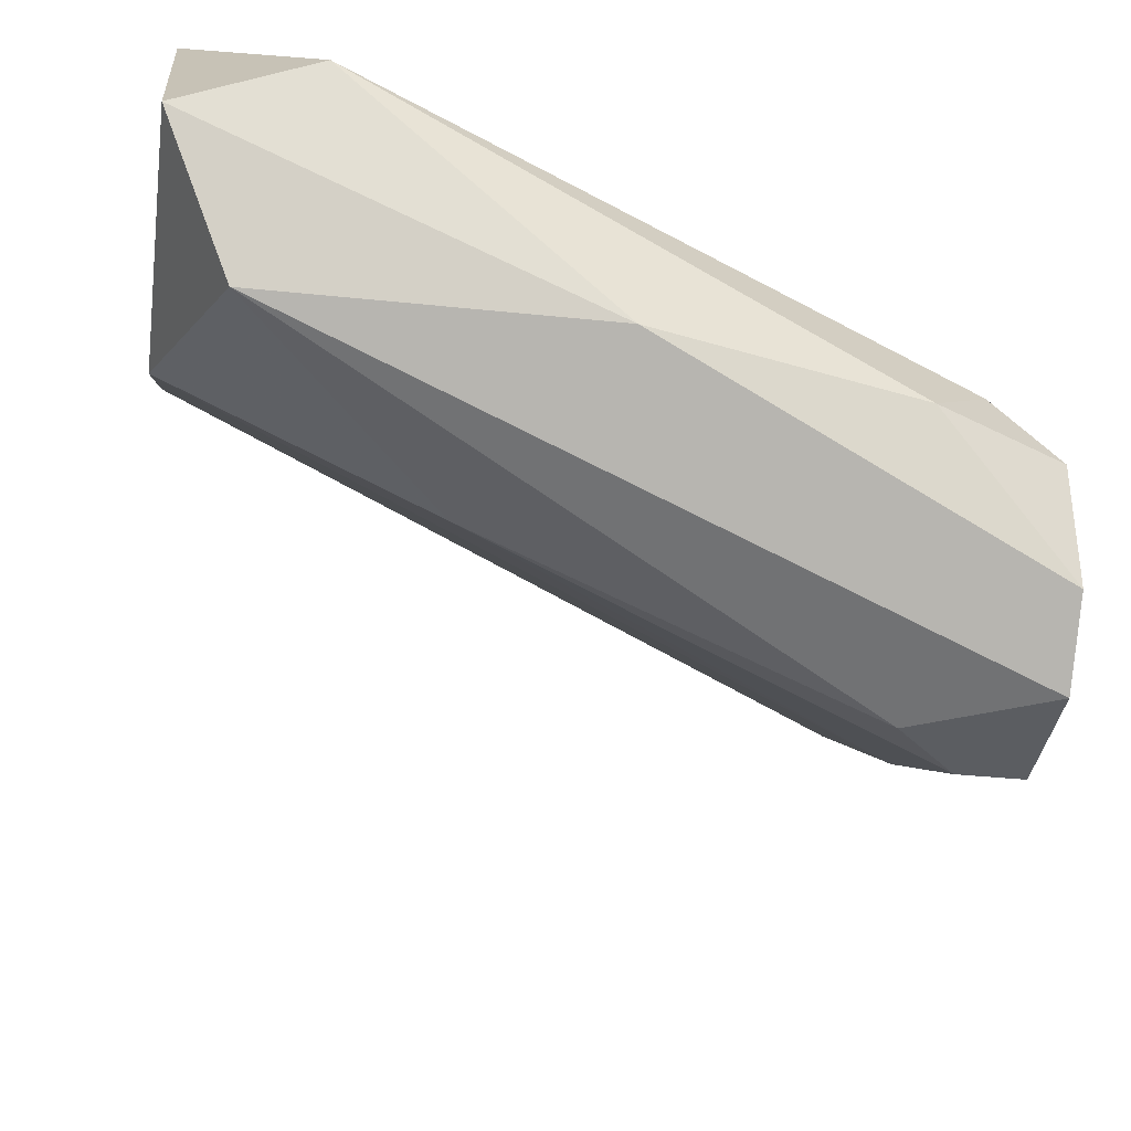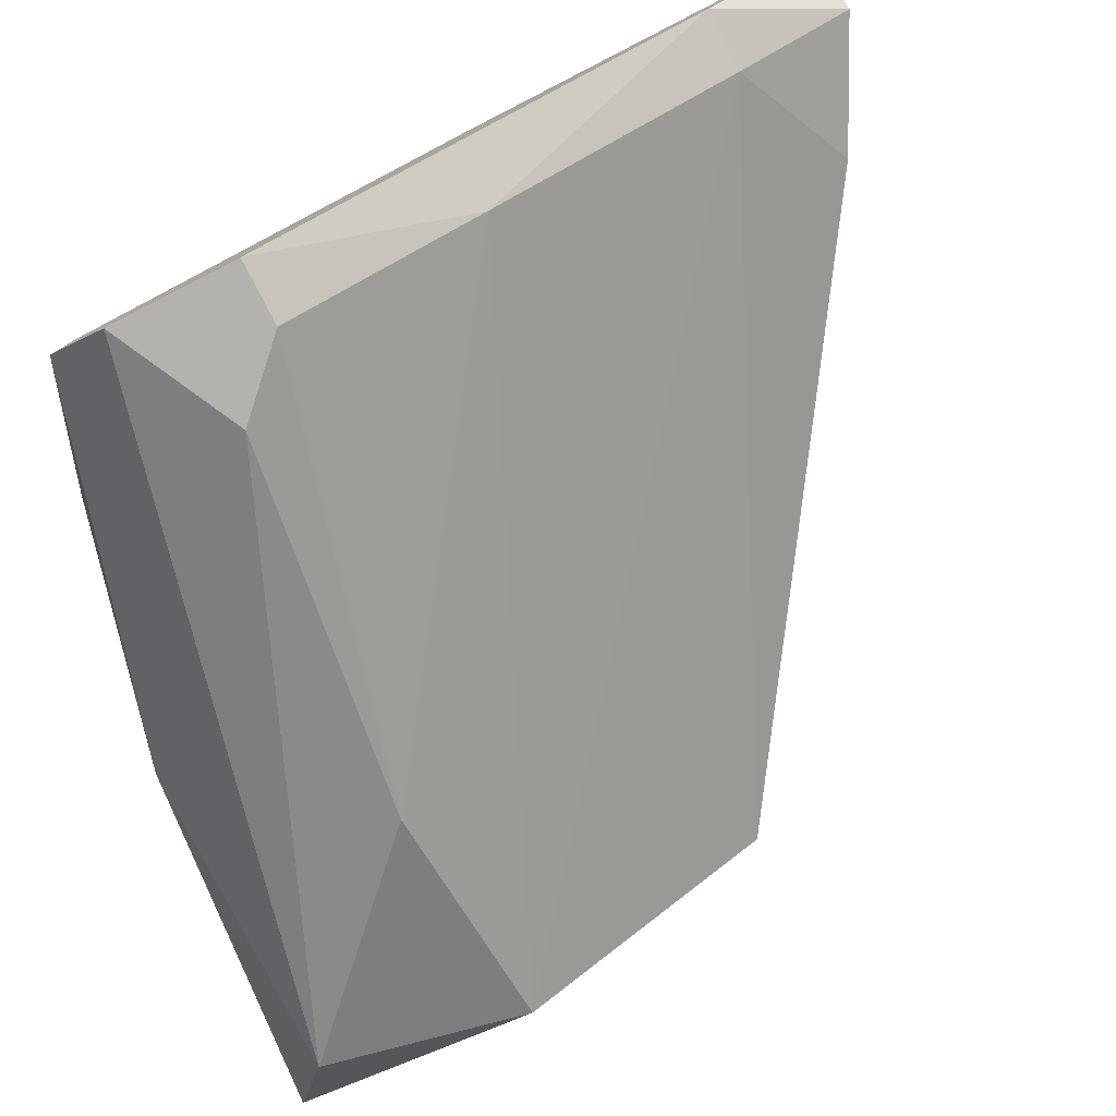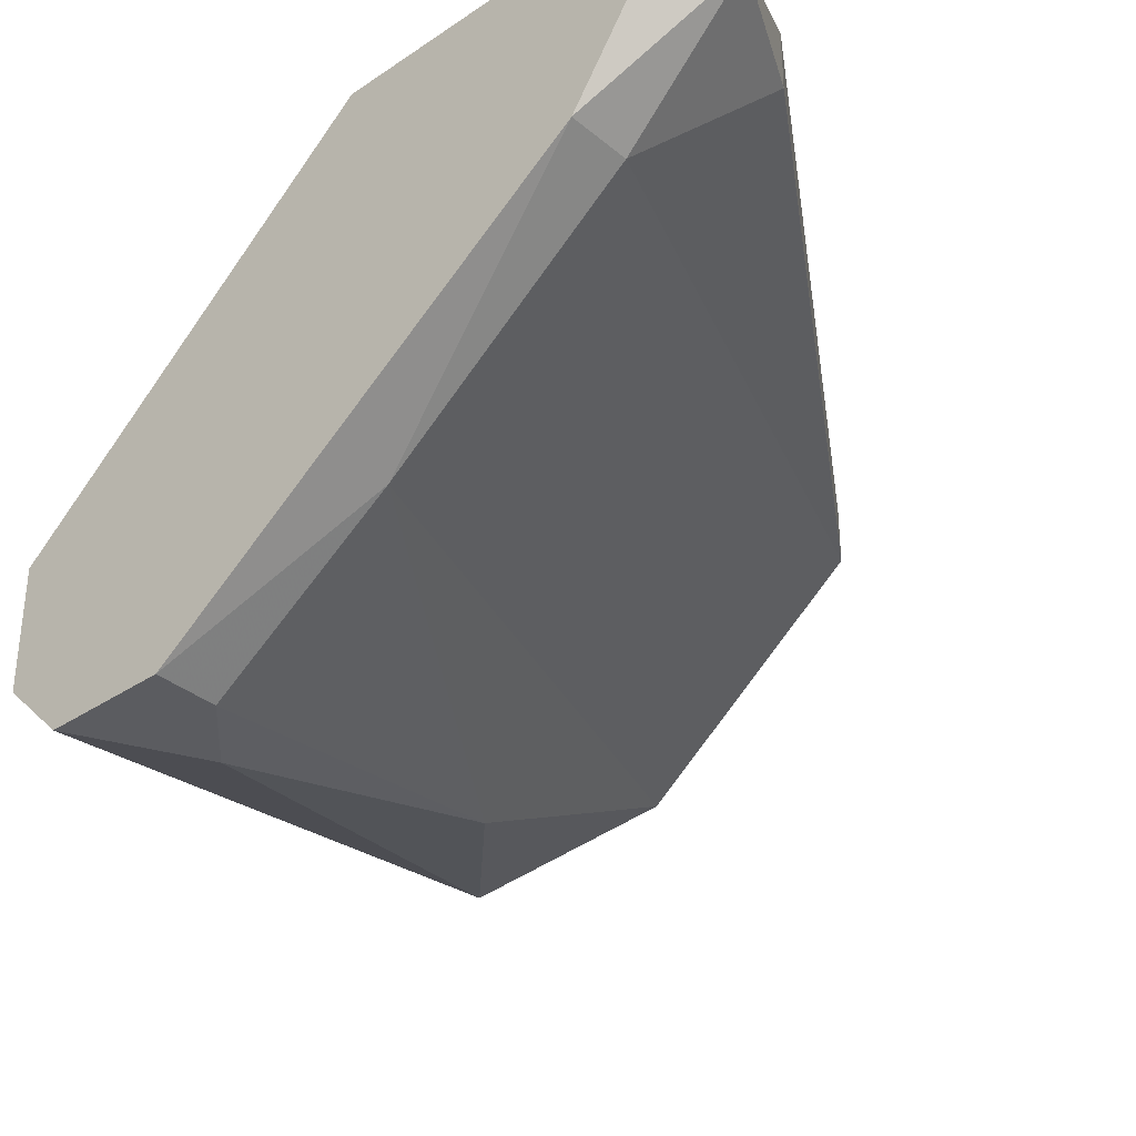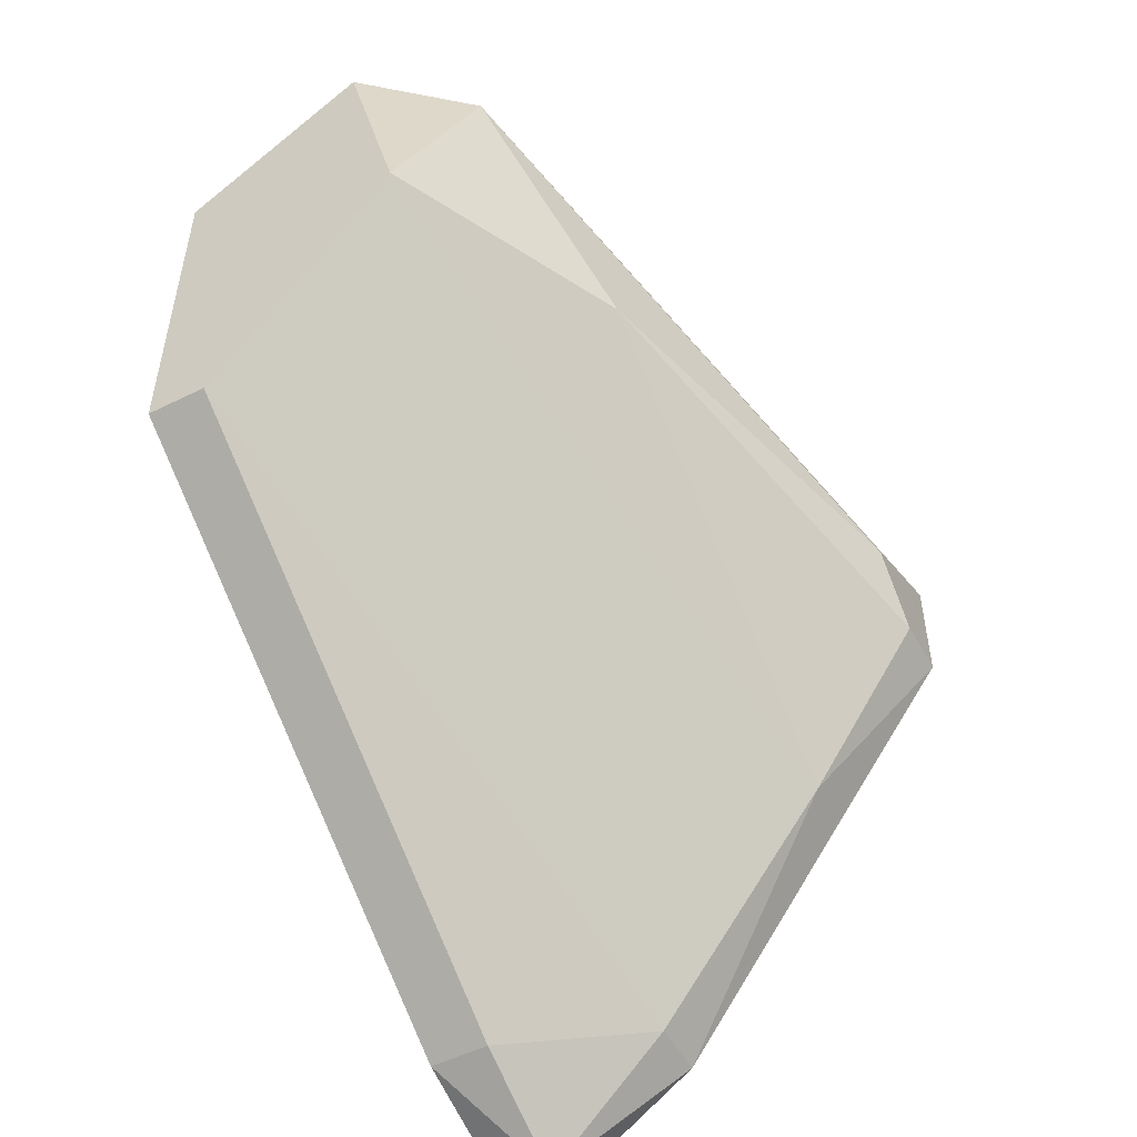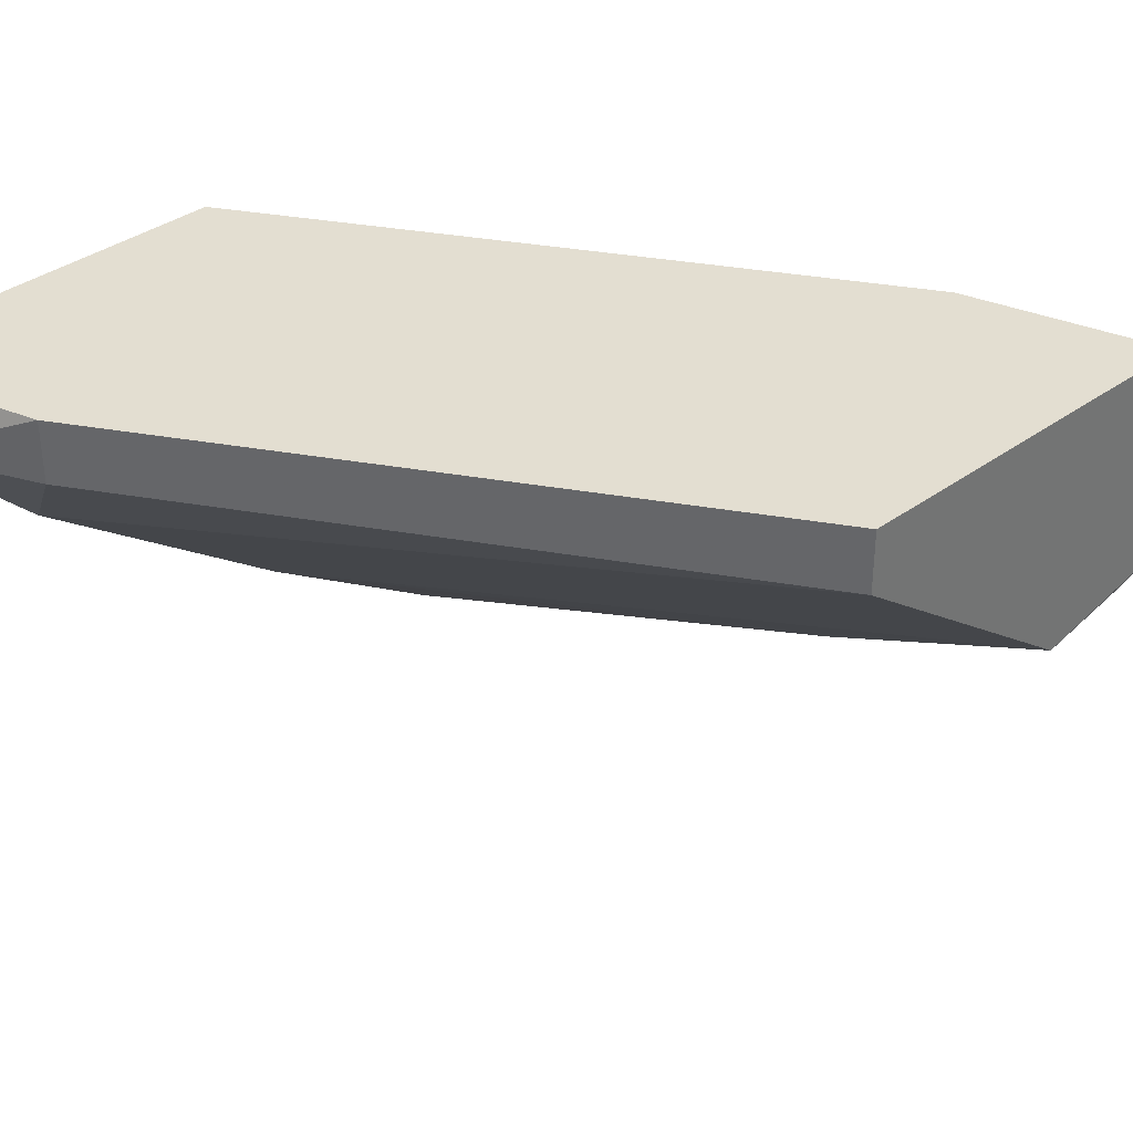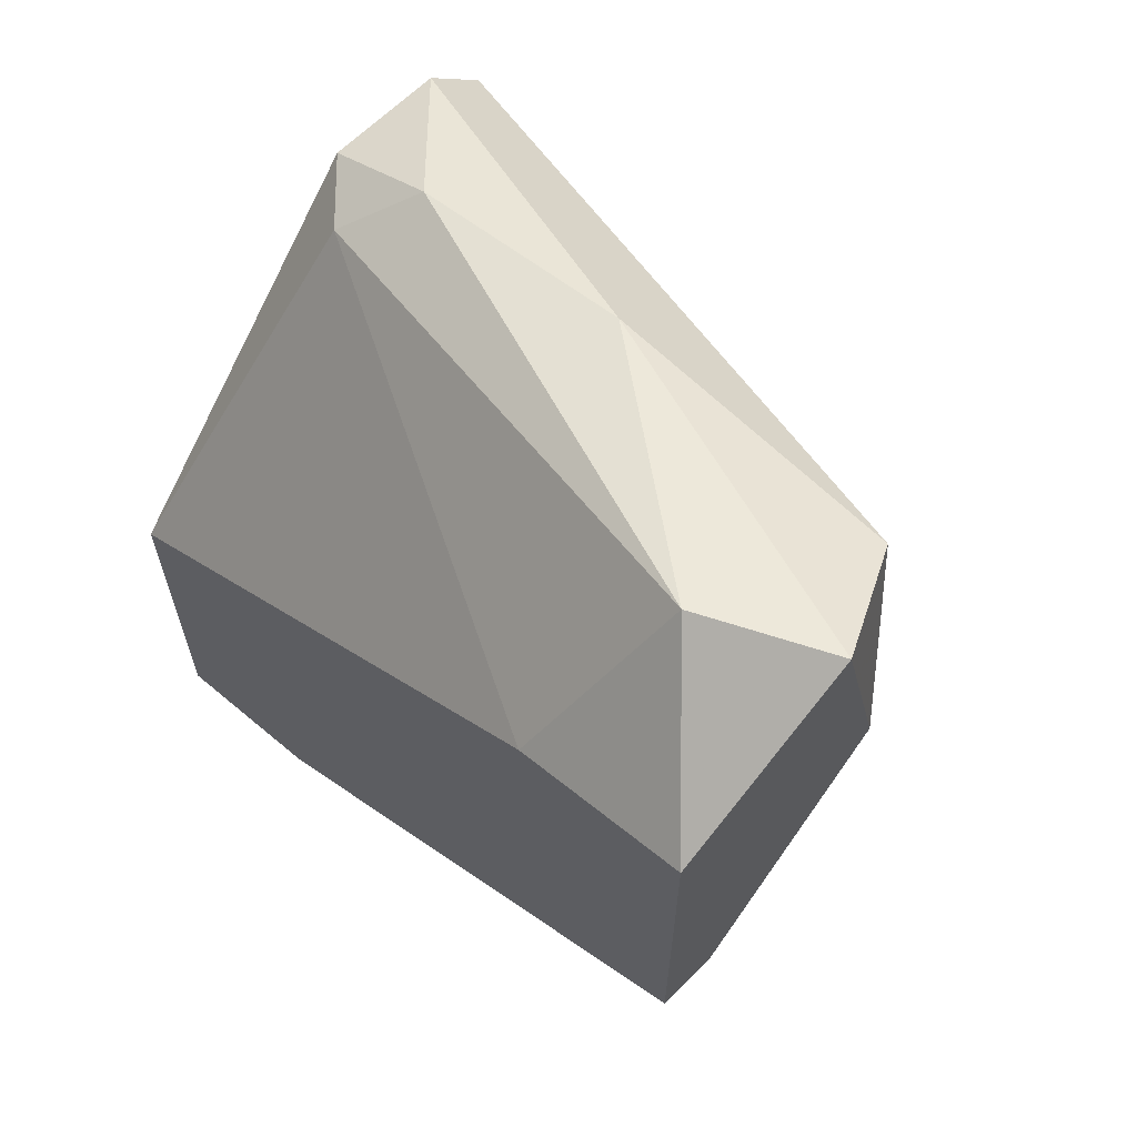
<metadata>
{"format":"obj","ext":"obj","renderer":"f3d","projection":"perspective","resolution":1024,"background":"white","views":[{"elev":-35.9,"azim":-7.9,"up":"+Y"},{"elev":-79.5,"azim":117.1,"up":"+Y"},{"elev":-34.8,"azim":132.2,"up":"+Y"},{"elev":-51.6,"azim":-61.7,"up":"+Z"},{"elev":36.2,"azim":-133.4,"up":"+Y"},{"elev":64.0,"azim":-135.3,"up":"+Z"}]}
</metadata>
<code>
v 0.008807 -0.004395 0.01889
v 0.008807 -0.004395 0.01742
v 0.008807 0.001465 0.01083
v 0.008807 0.001465 0.01523
v 0.008807 -0.003662 0.01962
v 0.008807 -0.000733 0.0123
v 0.008807 -0.002197 0.01962
v 1.6e-05 0.001465 0.01596
v 1.6e-05 0.001465 0.02035
v 1.6e-05 0.000733 0.01596
v 1.6e-05 -0.000733 0.02182
v 1.6e-05 -0.001465 0.01889
v 0.006608 0.001465 0.01157
v 0.006608 0.000733 0.01157
v 0.004412 -0.002197 0.02109
v 0.008073 -0.004395 0.01742
v 0.008073 0.000733 0.01083
v 0.008073 -0.00293 0.01523
v 0.008073 -0.000733 0.0123
v 0.008073 -0.001465 0.01962
v 0.002948 -0.00293 0.01889
v 0.000749 -0.002197 0.02109
v 0.002214 0.001465 0.01962
v 0.001482 -0 0.02182
v 0.007342 -0.004395 0.01816
v 0.007342 -0.002197 0.02035
f 6 1 2
f 1 16 2
f 6 5 1
f 1 5 15
f 22 1 15
f 16 1 25
f 1 22 25
f 18 6 2
f 16 18 2
f 4 7 3
f 8 4 3
f 3 5 6
f 3 7 5
f 3 6 17
f 8 3 13
f 13 3 17
f 20 7 4
f 9 4 8
f 4 9 23
f 20 4 23
f 5 7 26
f 15 5 26
f 6 19 17
f 19 6 18
f 7 20 26
f 12 9 8
f 12 8 10
f 8 14 10
f 14 8 13
f 9 12 11
f 24 9 11
f 9 24 23
f 12 10 19
f 10 14 19
f 12 22 11
f 11 22 15
f 24 11 15
f 12 19 18
f 21 12 18
f 22 12 21
f 14 13 17
f 19 14 17
f 24 15 26
f 16 21 18
f 16 25 21
f 24 20 23
f 20 24 26
f 25 22 21

</code>
